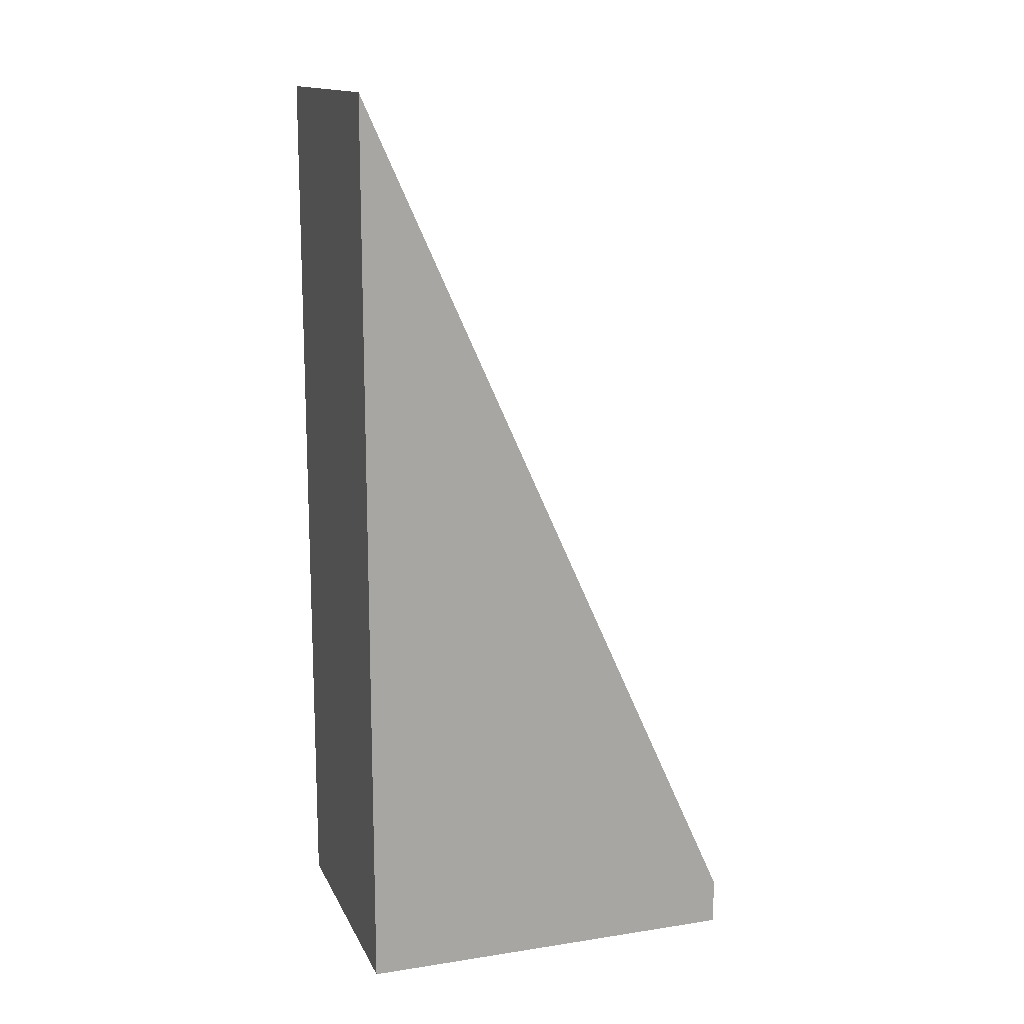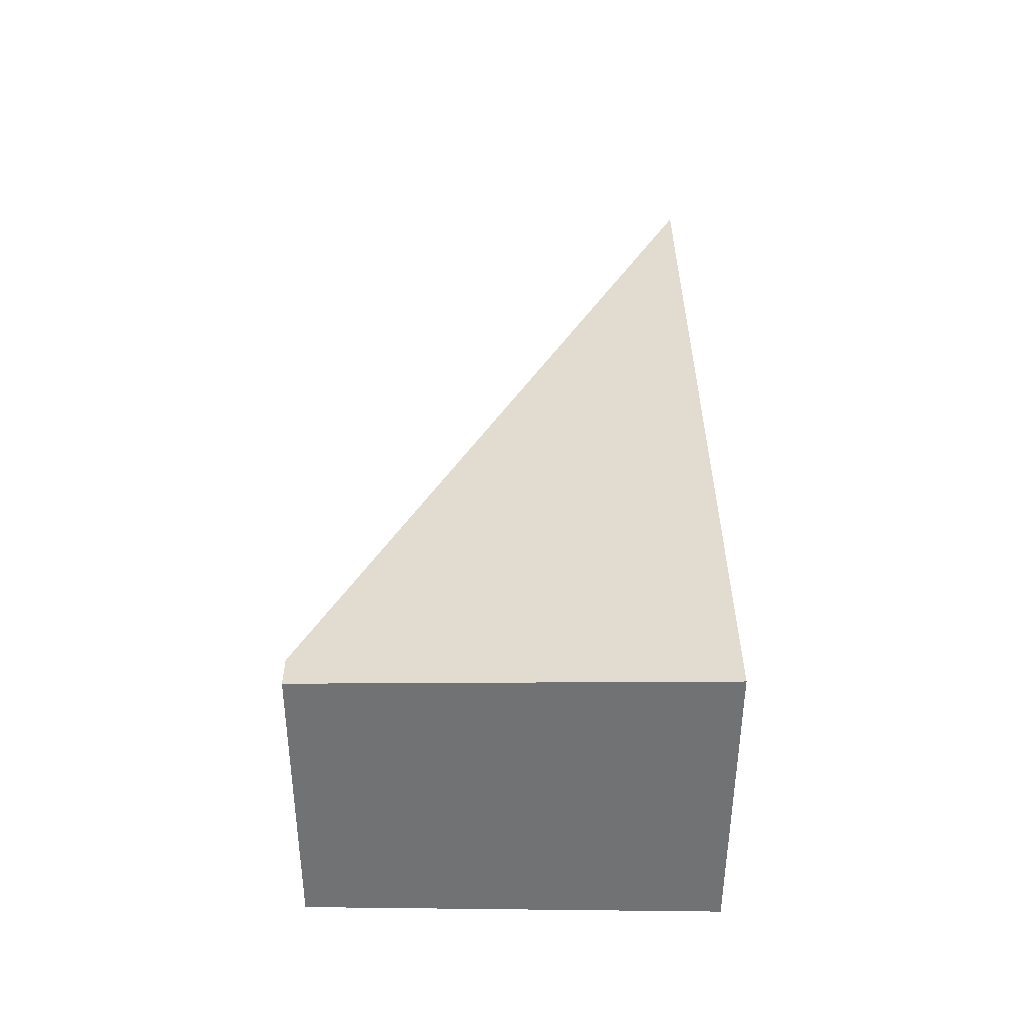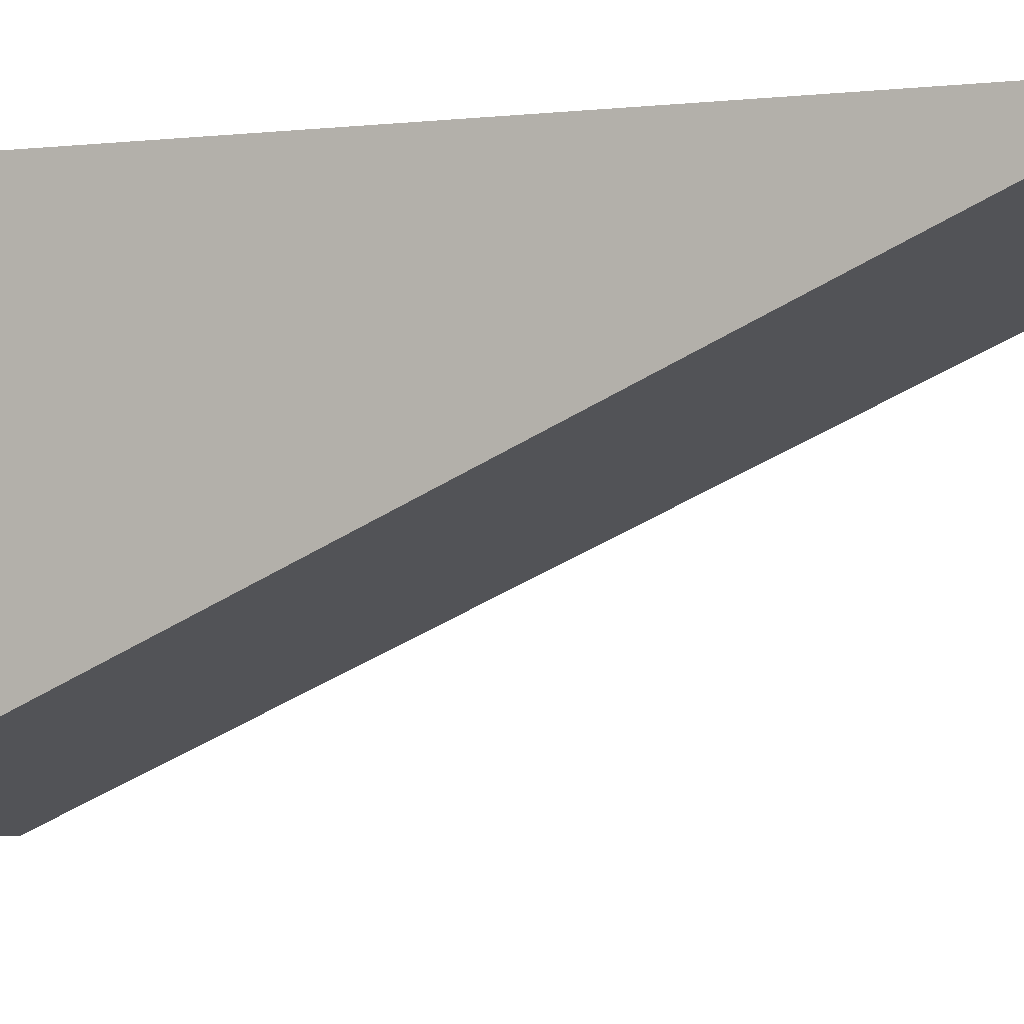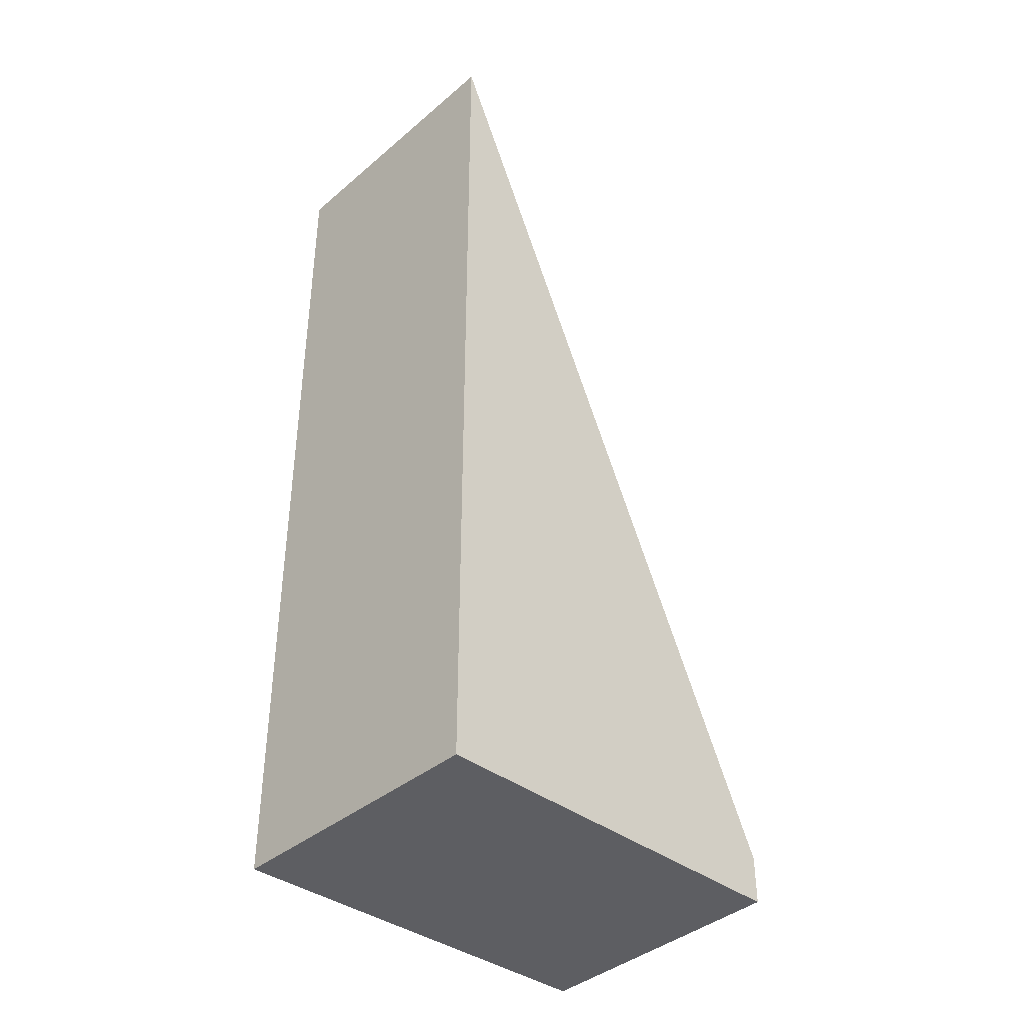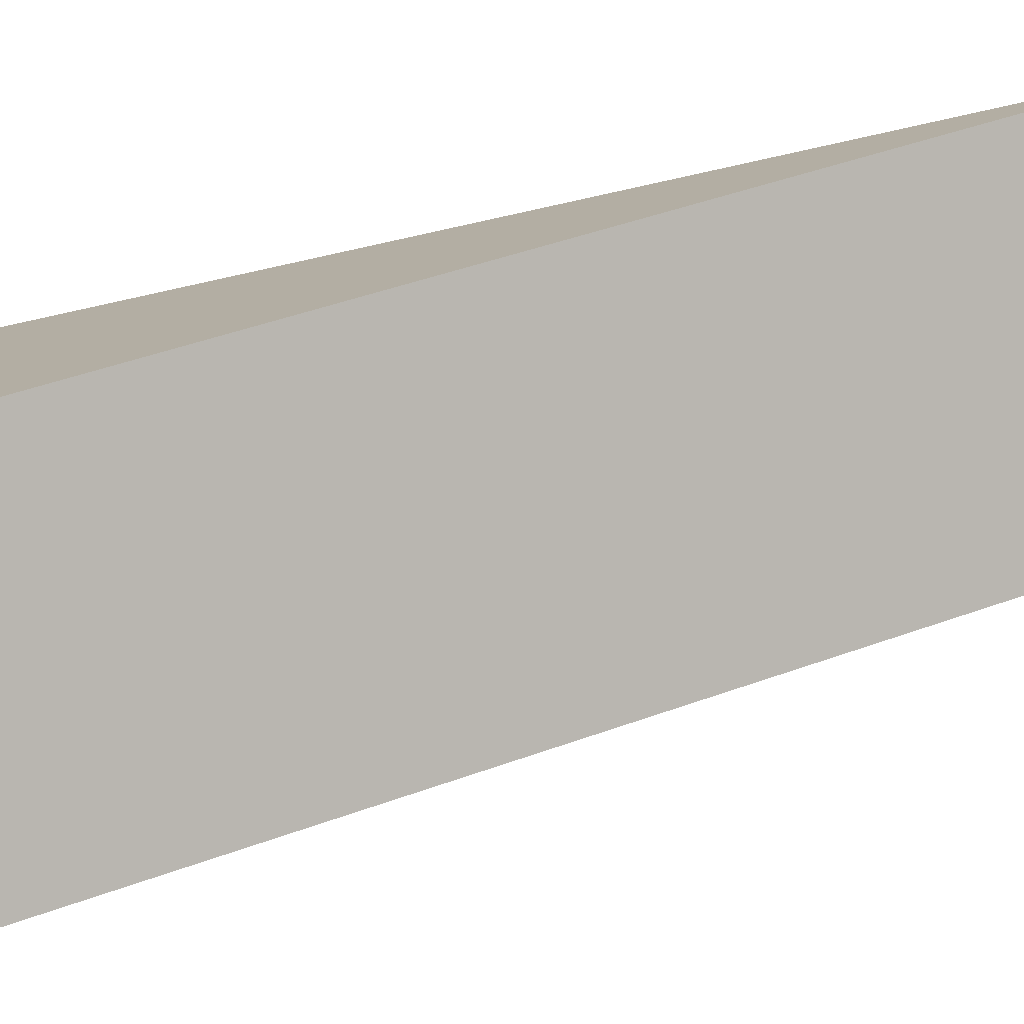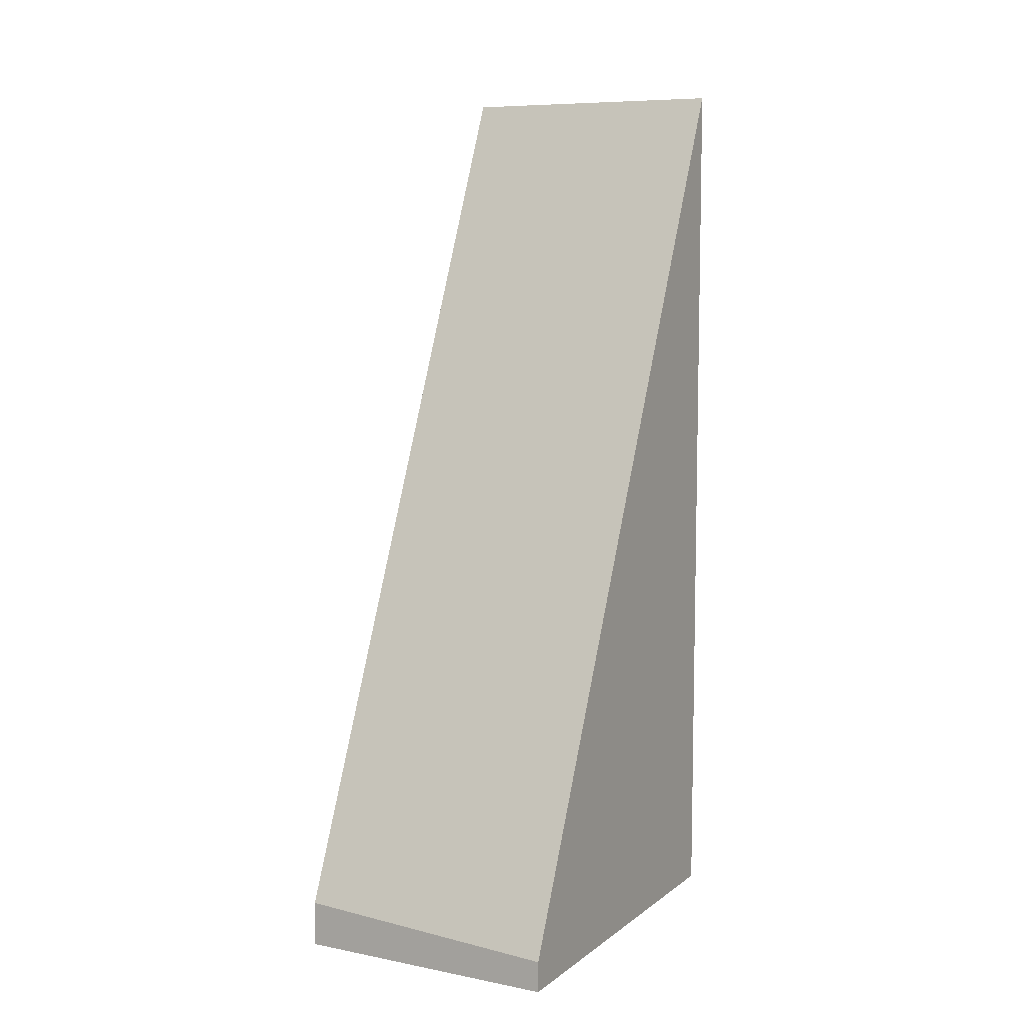
<metadata>
{"format":"obj","ext":"obj","renderer":"f3d","projection":"perspective","resolution":1024,"background":"white","views":[{"elev":14.4,"azim":69.9,"up":"+Y"},{"elev":-55.6,"azim":-92.5,"up":"+Y"},{"elev":-1.1,"azim":117.9,"up":"+Z"},{"elev":-39.0,"azim":44.8,"up":"+Y"},{"elev":-77.0,"azim":102.5,"up":"+Z"},{"elev":8.0,"azim":-154.5,"up":"+Y"}]}
</metadata>
<code>
v  0 11.94 7.314e-16
v  3.811 0.607 -4.999
v  0.259 0.415 -5.19
v  3.668 11.94 0.108
v  0 0 0
v  0.259 3.178e-16 -5.19
v  3.668 -6.613e-18 0.108
v  3.811 3.061e-16 -4.999
g defaultobject
f 1 2 3
f 2 1 4
f 3 5 1
f 5 3 6
f 5 4 1
f 4 5 7
f 7 2 4
f 2 7 8
f 8 3 2
f 3 8 6
f 8 5 6
f 5 8 7

</code>
